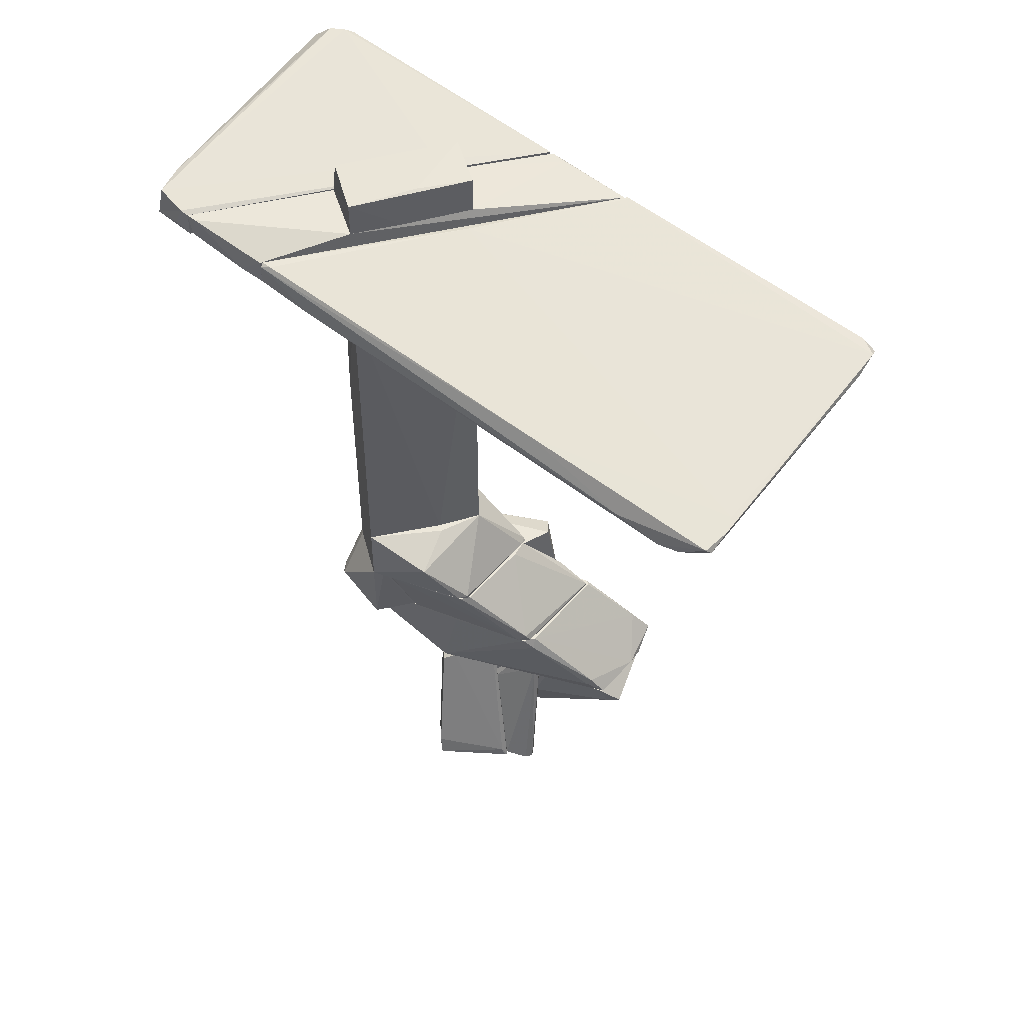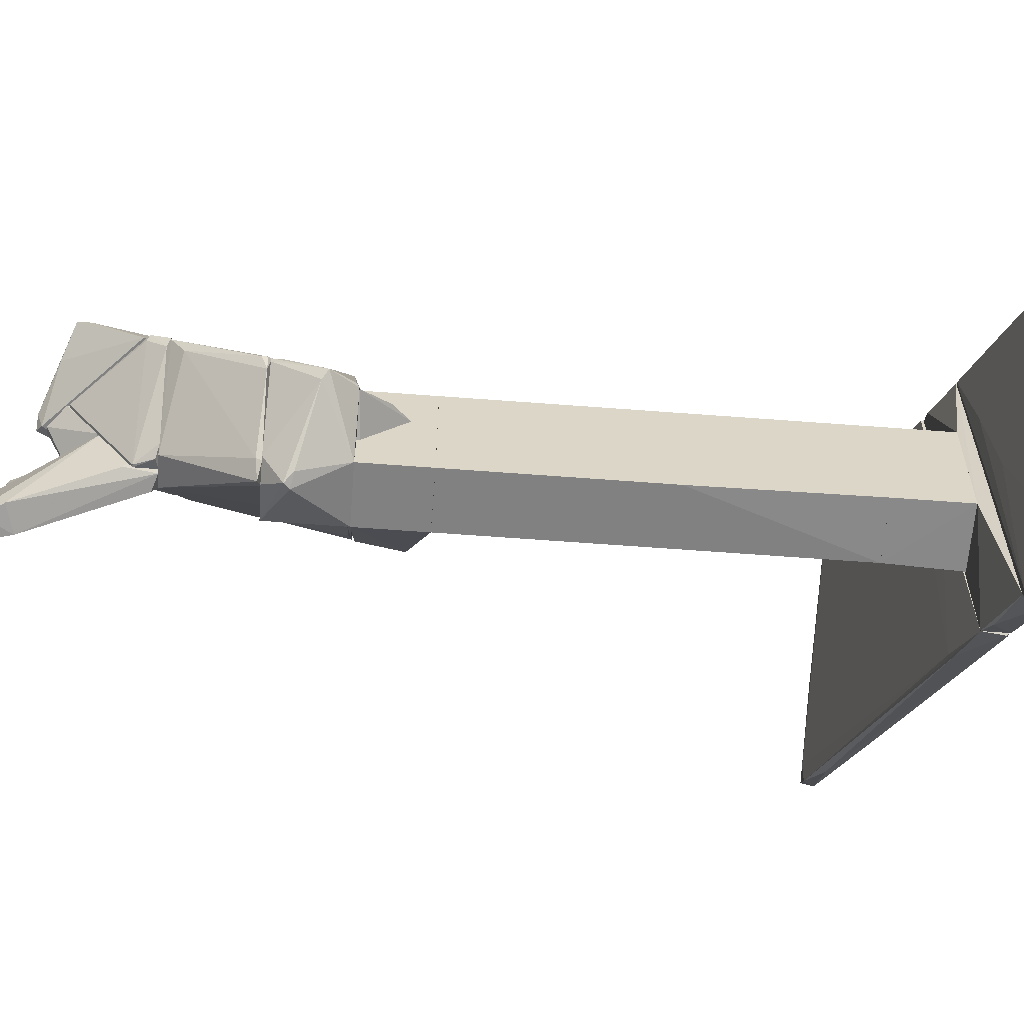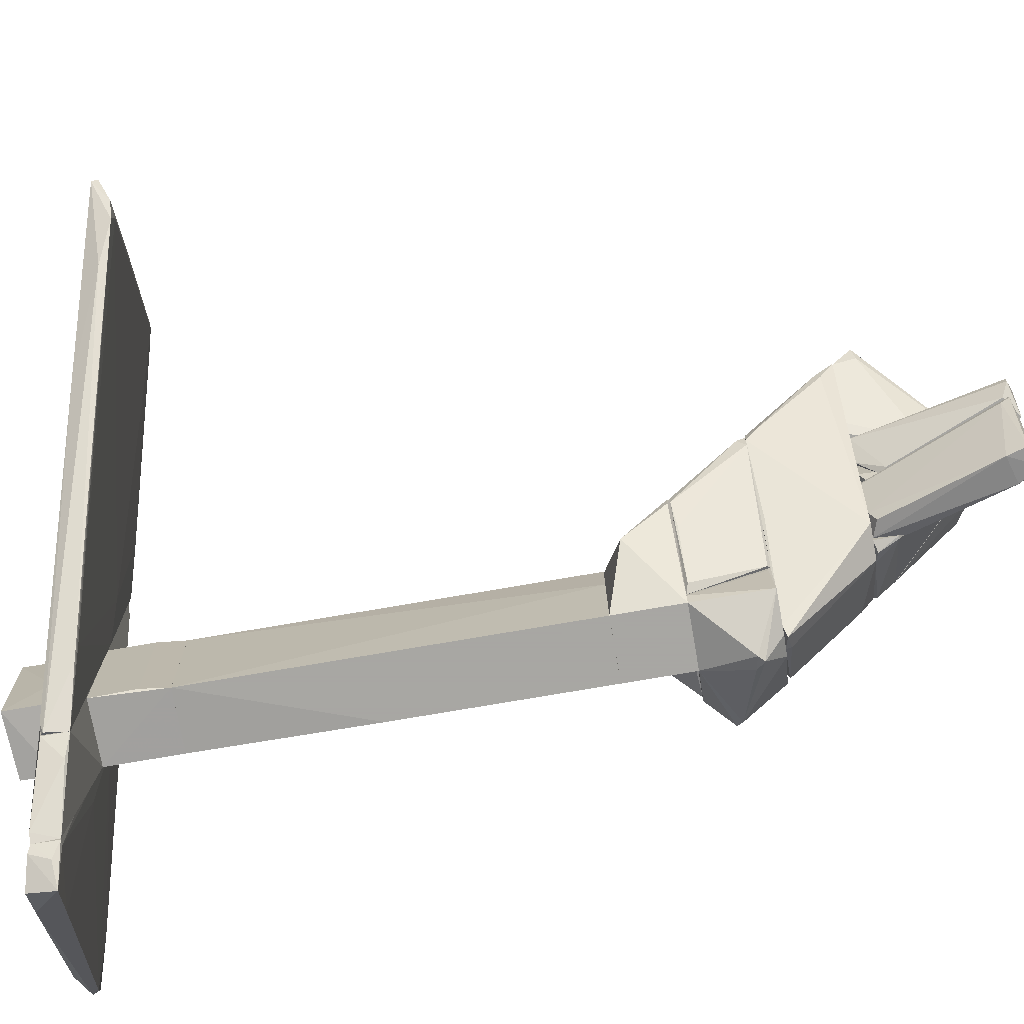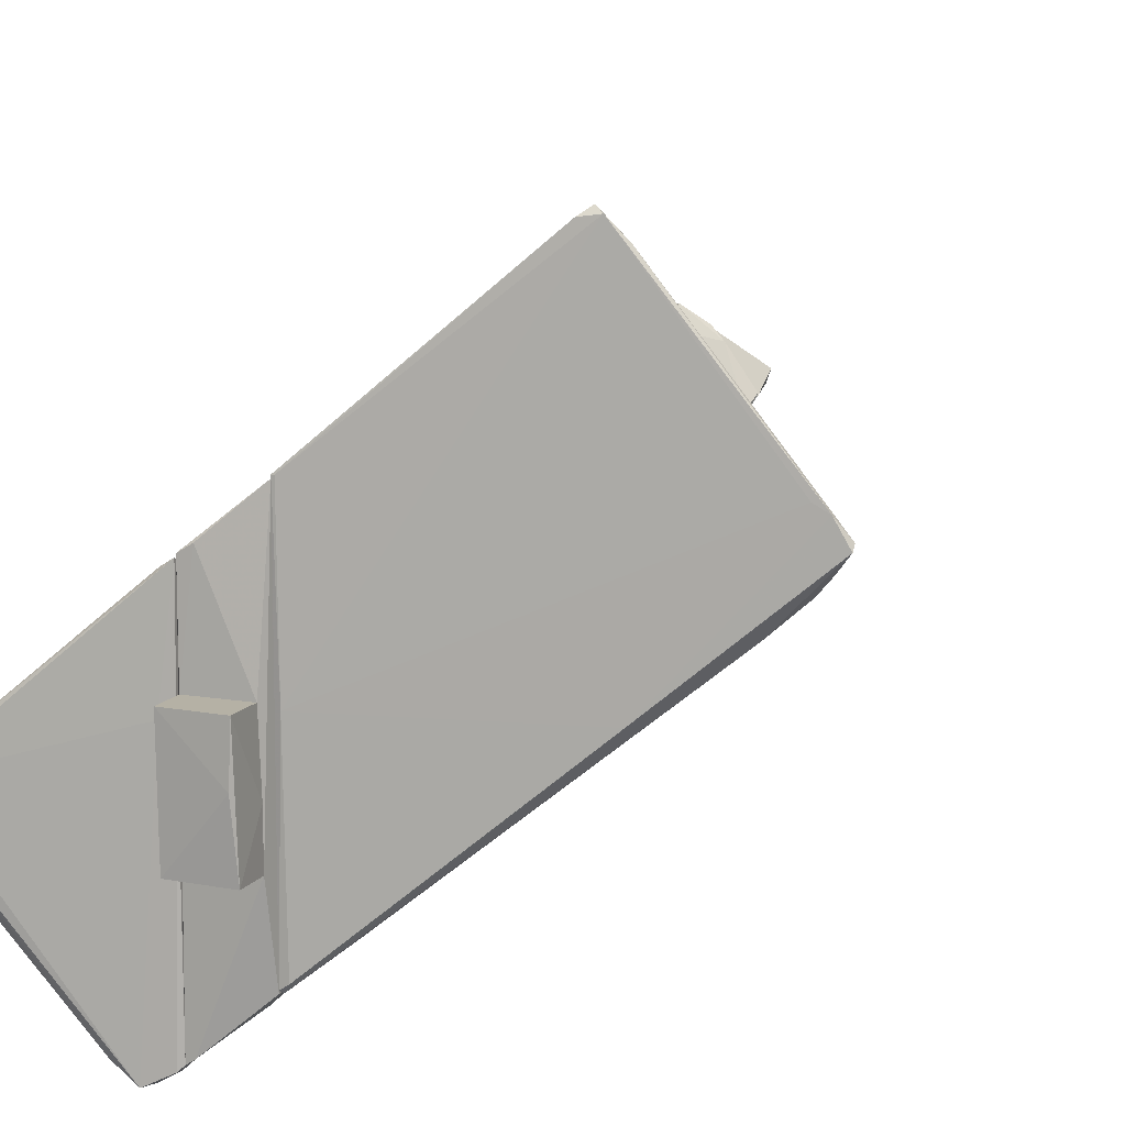
<metadata>
{"format":"obj","ext":"obj","renderer":"f3d","projection":"perspective","resolution":1024,"background":"white","views":[{"elev":51.4,"azim":-104.8,"up":"+Y"},{"elev":-60.4,"azim":85.5,"up":"+Z"},{"elev":-74.4,"azim":-80.2,"up":"+Z"},{"elev":11.8,"azim":-157.9,"up":"+Z"}]}
</metadata>
<code>
o convex_0
v -0.6005 -3.513 0.2989
v 0.5661 3.335 1.162
v 0.5662 -0.4691 0.2989
v -0.5497 3.334 -1.172
v 0.5662 -3.513 -1.172
v -0.5497 3.334 1.162
v 0.5662 -3.513 1.162
v 0.5661 3.335 -1.121
v -0.5497 -3.513 -1.172
v -0.5497 -3.513 1.162
v 0.5661 0.1891 -1.172
f 8 5 11
f 2 4 6
f 4 1 6
f 3 2 7
f 1 5 7
f 5 3 7
f 2 6 7
f 2 3 8
f 4 2 8
f 3 5 8
f 1 4 9
f 5 1 9
f 4 5 9
f 6 1 10
f 1 7 10
f 7 6 10
f 5 4 11
f 4 8 11
o convex_1
v -6.434 3.538 4.509
v -0.6513 5.059 4.052
v -0.702 5.059 4.052
v -0.6513 4.654 -2.795
v -7.854 3.69 3.343
v -0.8036 5.11 -2.642
v -4.354 3.893 6.995
v -4.811 4.248 7.4
v -0.6513 4.603 3.85
v -7.296 3.386 2.683
v -0.7528 5.11 1.01
v -1.159 4.501 2.076
v -4.658 4.146 7.503
v -7.854 3.588 3.444
v -4.608 3.842 7.095
v -0.702 5.059 -2.795
v -7.245 3.386 3.089
v -6.688 3.639 2.126
v -7.347 3.791 3.951
v -1.666 4.451 -1.882
v -0.6513 5.11 -2.744
v -0.8543 4.755 4.204
v -5.115 4.248 1.01
v -1.514 4.501 -2.135
v -4.709 3.842 7.095
v -4.456 4.299 7.349
v -5.115 4.096 7.045
v -3.797 3.994 5.981
v -0.6513 4.603 1.314
v -7.55 3.386 2.988
v -7.601 3.741 3.799
v -1.413 4.451 4.509
f 26 39 43
f 15 13 20
f 14 13 22
f 19 14 22
f 18 24 26
f 26 12 28
f 21 16 29
f 19 22 30
f 21 15 31
f 28 21 31
f 23 28 31
f 13 15 32
f 22 13 32
f 17 22 32
f 15 27 32
f 27 17 32
f 20 13 33
f 24 18 33
f 22 17 34
f 17 27 34
f 29 16 34
f 27 29 34
f 30 22 34
f 15 21 35
f 27 15 35
f 21 29 35
f 29 27 35
f 25 12 36
f 26 24 36
f 12 26 36
f 13 14 37
f 14 19 37
f 19 24 37
f 33 13 37
f 24 33 37
f 24 19 38
f 25 36 38
f 36 24 38
f 28 23 39
f 26 28 39
f 15 20 40
f 20 23 40
f 31 15 40
f 23 31 40
f 16 21 41
f 25 16 41
f 12 25 41
f 21 28 41
f 28 12 41
f 16 25 42
f 19 30 42
f 34 16 42
f 30 34 42
f 38 19 42
f 25 38 42
f 23 20 43
f 18 26 43
f 20 33 43
f 33 18 43
f 39 23 43
o convex_2
v 0.8201 5.06 -4.063
v 4.523 5.77 -0.5131
v 4.523 5.617 -0.5131
v 0.617 5.313 2.937
v 0.6679 4.857 2.734
v 1.226 5.516 -4.215
v 4.168 6.023 -0.1581
v 1.226 5.009 -4.317
v 0.617 5.364 -3.86
v 0.617 4.907 -3.86
v 4.37 5.567 -0.8675
v 0.617 5.364 0.9077
v 0.9722 4.907 0.9077
v 1.682 5.516 -3.86
v 4.269 6.023 -0.4116
v 0.8709 5.262 2.784
v 4.117 5.973 -0.005435
v 0.617 4.857 2.734
v 1.835 5.11 -3.657
v 4.523 5.719 -0.6651
v 3.863 5.465 0.04498
v 0.7188 4.907 -3.86
v 0.7188 5.415 -3.961
v 0.8709 5.415 0.8062
v 1.175 4.958 -0.9172
f 65 62 68
f 44 51 53
f 52 44 53
f 47 52 53
f 52 47 55
f 51 49 57
f 49 50 58
f 50 45 58
f 57 49 58
f 47 48 59
f 46 45 60
f 50 47 60
f 45 50 60
f 47 59 60
f 59 46 60
f 48 47 61
f 47 53 61
f 53 48 61
f 51 57 62
f 57 54 62
f 45 46 63
f 46 54 63
f 54 57 63
f 58 45 63
f 57 58 63
f 54 46 64
f 48 56 64
f 56 54 64
f 59 48 64
f 46 59 64
f 48 53 65
f 53 51 65
f 56 48 65
f 51 62 65
f 51 44 66
f 49 51 66
f 44 52 66
f 52 55 66
f 66 55 67
f 47 50 67
f 50 49 67
f 55 47 67
f 49 66 67
f 54 56 68
f 62 54 68
f 56 65 68
o convex_3
v -2.071 -7.775 4.357
v -0.2455 -8.688 2.176
v -0.2455 -7.775 2.176
v -2.021 -7.775 2.329
v -1.159 -9.956 2.278
v 0.3122 -9.449 3.394
v -2.883 -8.13 3.748
v 0.6676 -7.826 2.227
v -1.209 -7.775 4.611
v 0.718 -8.232 2.176
v -1.564 -8.992 2.176
v -2.781 -7.775 3.343
v -1.209 -9.804 2.582
v -1.209 -7.978 4.509
v -1.007 -9.854 2.176
v -1.868 -7.775 2.176
v 0.363 -9.195 3.292
v 0.1095 -9.499 3.343
v -2.781 -8.181 3.495
v -1.108 -7.826 4.56
v 0.6169 -7.775 2.176
v -0.1951 -9.651 2.937
v -0.9559 -9.956 2.481
f 83 90 91
f 72 69 77
f 70 71 78
f 69 72 80
f 75 69 80
f 75 73 81
f 75 81 82
f 69 75 82
f 77 69 82
f 70 78 83
f 79 70 83
f 73 79 83
f 71 70 84
f 72 77 84
f 70 79 84
f 79 72 84
f 74 78 85
f 78 76 85
f 82 81 86
f 74 82 86
f 73 75 87
f 72 79 87
f 79 73 87
f 75 80 87
f 80 72 87
f 76 77 88
f 82 74 88
f 77 82 88
f 74 85 88
f 85 76 88
f 77 76 89
f 78 71 89
f 76 78 89
f 71 84 89
f 84 77 89
f 78 74 90
f 83 78 90
f 81 73 91
f 73 83 91
f 74 86 91
f 86 81 91
f 90 74 91
o convex_4
v -2.68 -7.419 3.14
v 1.429 -6.152 0.4009
v 1.429 -6.253 0.4009
v 0.2107 -6.152 -1.324
v -0.2962 -7.775 0.1985
v -1.108 -7.775 4.509
v -1.057 -6.101 3.495
v -2.173 -6.101 1.72
v 0.8705 -7.775 1.871
v -0.9046 -7.775 0.2489
v -2.782 -7.775 3.393
v -1.514 -7.521 4.814
v 0.4646 -6.101 -1.121
v -0.9557 -6.101 3.495
v 0.9212 -7.521 1.415
v 1.377 -6.101 0.452
v -2.173 -6.101 1.973
v 0.4646 -6.202 -1.07
v -2.223 -7.724 4.205
v -2.68 -7.521 3.038
v 0.5153 -7.724 2.379
v 0.05862 -6.101 -1.171
v -1.158 -7.369 4.407
v 1.377 -6.152 0.09692
v -1.97 -7.775 4.458
v -2.274 -6.304 1.922
v -1.209 -6.152 0.452
v -1.412 -7.115 4.458
v 0.5153 -6.152 1.618
f 114 112 120
f 94 93 100
f 97 96 100
f 95 96 101
f 96 97 101
f 101 97 102
f 99 98 104
f 104 98 105
f 94 100 106
f 100 96 106
f 104 105 107
f 98 99 108
f 96 95 109
f 95 104 109
f 106 96 109
f 92 102 110
f 108 92 110
f 101 102 111
f 102 92 111
f 100 93 112
f 97 100 112
f 93 107 112
f 95 101 113
f 104 95 113
f 99 104 113
f 103 97 114
f 105 103 114
f 97 112 114
f 93 94 115
f 94 106 115
f 107 93 115
f 104 107 115
f 109 104 115
f 106 109 115
f 102 97 116
f 97 103 116
f 110 102 116
f 103 110 116
f 99 101 117
f 92 108 117
f 108 99 117
f 111 92 117
f 101 111 117
f 101 99 118
f 113 101 118
f 99 113 118
f 103 105 119
f 105 98 119
f 98 108 119
f 110 103 119
f 108 110 119
f 107 105 120
f 112 107 120
f 105 114 120
o convex_5
v 0.5662 4.654 1.162
v -0.5497 3.335 -1.172
v -0.6005 3.842 -1.121
v -0.5497 3.335 1.162
v 0.5662 3.335 -1.121
v -0.6005 4.654 -1.172
v -0.6005 4.654 1.162
v 0.5662 4.654 -1.121
v 0.5662 3.335 1.162
v -0.6005 3.842 1.162
f 124 127 130
f 123 122 124
f 124 122 125
f 122 123 126
f 121 126 127
f 124 121 127
f 126 123 127
f 121 125 128
f 125 122 128
f 122 126 128
f 126 121 128
f 121 124 129
f 125 121 129
f 124 125 129
f 123 124 130
f 127 123 130
o convex_6
v 0.8706 -7.775 1.922
v -0.6005 -9.398 2.125
v -0.5497 -9.398 2.125
v -0.3975 -7.826 0.2487
v -0.6005 -7.775 2.176
v -0.6005 -8.181 0.2995
v 0.7691 -8.13 2.176
v 0.8197 -7.826 1.719
v -0.6005 -7.775 0.2995
v -0.5497 -8.181 0.2995
v -0.6005 -9.398 2.176
v 0.6675 -7.775 2.176
v 0.7182 -8.181 2.075
v -0.1946 -7.775 0.401
f 138 140 144
f 132 135 136
f 133 132 136
f 131 137 138
f 135 131 139
f 136 135 139
f 134 136 139
f 133 136 140
f 136 134 140
f 132 133 141
f 135 132 141
f 133 137 141
f 137 135 141
f 131 135 142
f 137 131 142
f 135 137 142
f 137 133 143
f 138 137 143
f 133 140 143
f 140 138 143
f 131 138 144
f 139 131 144
f 134 139 144
f 140 134 144
o convex_7
v -0.3469 4.755 -3.099
v 0.6169 5.262 2.986
v 0.5662 5.364 1.161
v -0.6513 5.059 4.002
v 0.5662 4.654 1.161
v 0.6169 5.364 -3.86
v -0.6004 5.364 -1.12
v -0.6513 4.654 3.85
v -0.6513 4.654 -2.794
v 0.6169 4.907 -3.809
v -0.6513 5.11 -2.794
v -0.5497 5.364 1.161
v 0.6169 4.857 2.784
v 0.5662 4.654 -1.12
v 0.3632 5.262 3.14
v -0.6004 4.857 4.002
v -0.3975 4.654 3.647
v 0.4647 5.364 -3.758
f 155 151 162
f 147 146 150
f 147 150 151
f 149 152 153
f 152 148 153
f 150 146 154
f 153 145 154
f 148 151 155
f 145 153 155
f 153 148 155
f 147 151 156
f 151 148 156
f 154 146 157
f 154 157 158
f 149 153 158
f 153 154 158
f 157 149 158
f 146 147 159
f 148 146 159
f 147 156 159
f 156 148 159
f 146 148 160
f 148 152 160
f 157 146 160
f 157 160 161
f 152 149 161
f 149 157 161
f 160 152 161
f 151 150 162
f 150 154 162
f 154 145 162
f 145 155 162
o convex_8
v -0.499 6.074 0.1468
v 0.5662 6.023 1.162
v 0.5662 5.364 1.162
v 0.5662 5.364 -1.172
v -0.5497 5.364 1.162
v -0.6005 6.023 -1.121
v -0.6005 5.364 -1.121
v 0.5662 5.973 -1.121
v -0.5497 6.074 1.162
v -0.6005 5.364 -0.1572
f 167 171 172
f 164 165 166
f 165 164 167
f 166 165 167
f 166 167 169
f 168 166 169
f 163 164 170
f 164 166 170
f 168 163 170
f 166 168 170
f 164 163 171
f 167 164 171
f 163 168 171
f 171 168 172
f 169 167 172
f 168 169 172
o convex_9
v -0.6005 -8.333 0.2993
v -2.275 -10.31 1.263
v -2.275 -10.31 1.314
v -1.26 -7.775 1.263
v -0.6005 -8.79 1.314
v -1.818 -10.31 -0.1066
v -1.362 -10.46 0.09642
v -0.9558 -7.877 0.1979
v -1.767 -10.46 1.314
v -0.6005 -7.775 1.314
v -1.209 -10.11 -0.005078
v -0.6513 -7.775 0.2485
v -1.716 -9.956 -0.1066
v -2.224 -10.16 1.212
v -1.463 -10.46 -0.05583
v -1.26 -7.775 1.314
v -1.006 -7.775 0.4515
f 185 186 189
f 175 174 181
f 177 175 181
f 179 177 181
f 177 173 182
f 175 177 182
f 173 177 183
f 177 179 183
f 176 182 184
f 182 173 184
f 173 183 184
f 184 183 185
f 180 184 185
f 174 175 186
f 178 174 186
f 185 178 186
f 174 178 187
f 181 174 187
f 179 181 187
f 183 179 187
f 185 183 187
f 178 185 187
f 175 182 188
f 182 176 188
f 186 175 188
f 176 186 188
f 176 184 189
f 184 180 189
f 180 185 189
f 186 176 189
o convex_10
v -1.412 -4.782 0.04627
v -0.6007 -5.999 2.987
v -0.7528 -5.492 2.937
v -2.173 -6.101 1.872
v -0.6007 -6.101 -0.2582
v -0.6007 -4.731 2.125
v -0.6007 -4.731 -0.9174
v -1.717 -4.731 0.6547
v -1.057 -6.101 3.444
v -2.122 -6.101 1.618
v -0.6515 -6.05 -0.309
v -1.057 -6.05 3.444
v -2.173 -5.948 1.77
v -0.8544 -4.731 1.872
v -0.6007 -6.101 2.987
v -1.717 -4.731 0.4519
v -0.7528 -4.782 -0.8162
f 205 196 206
f 191 194 195
f 192 191 195
f 195 194 196
f 195 196 197
f 193 194 198
f 194 193 199
f 196 194 200
f 194 199 200
f 191 192 201
f 192 195 201
f 198 191 201
f 193 198 201
f 199 193 202
f 193 201 202
f 202 201 203
f 195 197 203
f 201 195 203
f 197 202 203
f 194 191 204
f 191 198 204
f 198 194 204
f 197 196 205
f 190 199 205
f 199 202 205
f 202 197 205
f 199 190 206
f 196 200 206
f 200 199 206
f 190 205 206
o convex_11
v -0.6005 -6.05 -0.3597
v 1.784 -5.188 -0.563
v 1.733 -5.188 -0.4614
v -0.5497 -4.731 -1.171
v -0.4481 -4.731 2.734
v -0.6005 -6.101 2.937
v 1.479 -6.101 0.2485
v 0.414 -5.745 -1.679
v 1.378 -4.731 -0.3091
v -0.0423 -4.883 2.835
v -0.5497 -6.101 -1.171
v 0.5661 -4.731 -1.171
v -0.6005 -4.731 2.176
v 0.5661 -6.101 -1.171
v -0.6005 -4.731 -0.9684
v 1.682 -5.289 -0.7149
v -0.4988 -6.101 2.886
v 0.3127 -5.644 -1.679
v 1.327 -6.101 0.502
v 1.479 -6.101 0.1473
v 1.53 -5.898 0.1473
v 0.5661 -5.593 -1.577
v 1.428 -4.782 -0.2585
v 0.1605 -6.101 -1.324
f 220 217 230
f 210 211 215
f 215 211 216
f 209 208 216
f 211 212 216
f 212 207 217
f 213 212 217
f 215 208 218
f 210 215 218
f 211 210 219
f 207 212 219
f 212 211 219
f 213 217 220
f 217 207 221
f 210 217 221
f 207 219 221
f 219 210 221
f 218 208 222
f 220 214 222
f 212 213 223
f 216 212 223
f 217 210 224
f 214 217 224
f 210 218 224
f 213 216 225
f 223 213 225
f 216 223 225
f 208 213 226
f 213 220 226
f 222 208 226
f 220 222 226
f 208 209 227
f 213 208 227
f 209 216 227
f 216 213 227
f 218 222 228
f 222 214 228
f 214 224 228
f 224 218 228
f 208 215 229
f 215 216 229
f 216 208 229
f 217 214 230
f 214 220 230
o convex_12
v -1.717 -4.68 0.4009
v 0.5662 -3.514 1.162
v -0.5499 -3.514 1.162
v 0.5662 -3.514 -1.172
v 0.5662 -4.731 1.162
v 0.5662 -4.731 -1.172
v -0.5499 -4.731 2.176
v -0.5499 -3.514 -1.172
v -0.5499 -4.731 -1.172
v -1.463 -3.869 -0.2585
v -1.717 -4.731 0.6034
v -0.7524 -3.514 0.2996
v -1.717 -4.68 0.6034
v -0.4992 -4.68 2.176
v -0.6509 -4.68 2.075
f 244 233 245
f 233 232 234
f 234 232 235
f 234 235 236
f 236 235 237
f 233 234 238
f 234 236 238
f 238 236 239
f 236 237 239
f 239 231 240
f 238 239 240
f 239 237 241
f 231 239 241
f 233 238 242
f 240 233 242
f 238 240 242
f 240 231 243
f 233 240 243
f 231 241 243
f 232 233 244
f 235 232 244
f 237 235 244
f 237 244 245
f 241 237 245
f 233 243 245
f 243 241 245
o convex_13
v 0.9214 -4.224 0.09646
v 0.5662 -4.731 -0.4617
v 0.5662 -4.68 -0.4617
v 0.5662 -4.731 0.7051
v 1.327 -4.731 -0.2587
v 0.5662 -3.919 0.2485
v 0.6171 -4.528 0.6543
f 246 251 252
f 248 247 249
f 247 248 250
f 249 247 250
f 248 249 251
f 246 250 251
f 250 248 251
f 250 246 252
f 249 250 252
f 251 249 252
o convex_14
v -1.717 -10.31 1.314
v -2.427 -10.36 1.72
v -2.427 -10.36 1.872
v -1.818 -7.775 2.075
v -1.361 -8.942 2.176
v -1.361 -8.13 1.314
v -2.274 -10.21 1.314
v -1.97 -10.36 2.024
v -1.361 -7.775 2.176
v -1.361 -9.448 1.314
v -1.818 -7.927 2.176
v -1.514 -7.775 1.669
v -1.919 -10.46 1.314
v -1.717 -9.195 2.176
v -1.463 -8.232 1.314
v -2.173 -10.46 1.973
f 266 263 268
f 254 255 256
f 254 256 259
f 258 253 259
f 253 257 260
f 257 258 261
f 257 253 262
f 253 258 262
f 258 257 262
f 256 255 263
f 261 256 263
f 257 261 263
f 256 261 264
f 261 258 264
f 254 259 265
f 259 253 265
f 253 260 265
f 260 257 266
f 257 263 266
f 259 256 267
f 258 259 267
f 256 264 267
f 264 258 267
f 255 254 268
f 263 255 268
f 254 265 268
f 265 260 268
f 260 266 268
o convex_15
v -1.108 -9.753 2.125
v -0.6005 -7.775 2.176
v -0.6005 -7.775 1.314
v -1.361 -7.775 2.176
v -1.361 -9.296 1.314
v -0.6005 -9.449 2.176
v -1.311 -7.876 1.314
v -0.6005 -8.84 1.314
v -1.361 -9.093 2.176
v -0.9558 -9.753 2.075
v -1.361 -7.775 1.517
f 275 273 279
f 270 271 272
f 271 270 274
f 270 272 274
f 271 273 275
f 273 271 276
f 271 274 276
f 273 269 277
f 272 273 277
f 274 272 277
f 269 274 277
f 269 273 278
f 274 269 278
f 273 276 278
f 276 274 278
f 272 271 279
f 273 272 279
f 271 275 279

</code>
